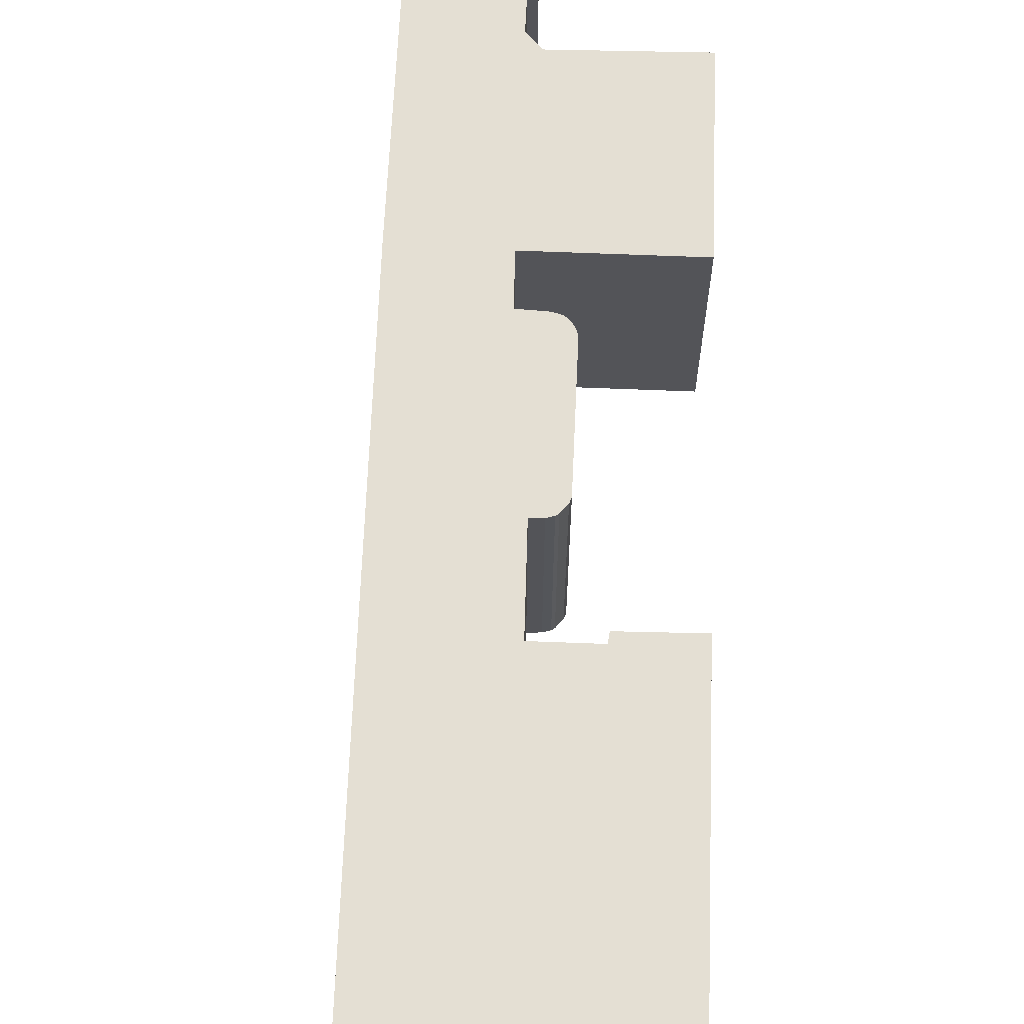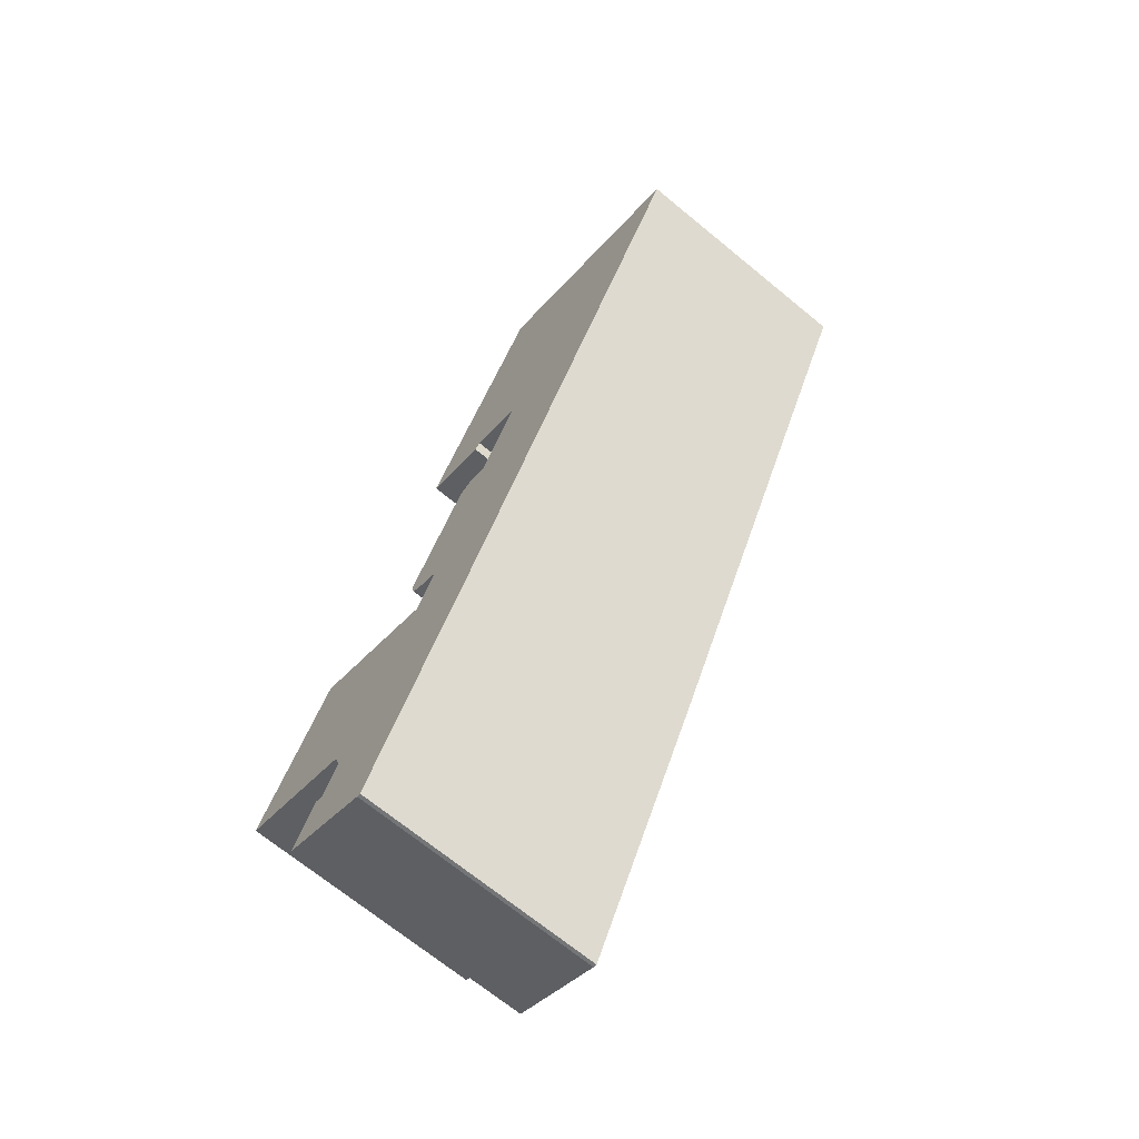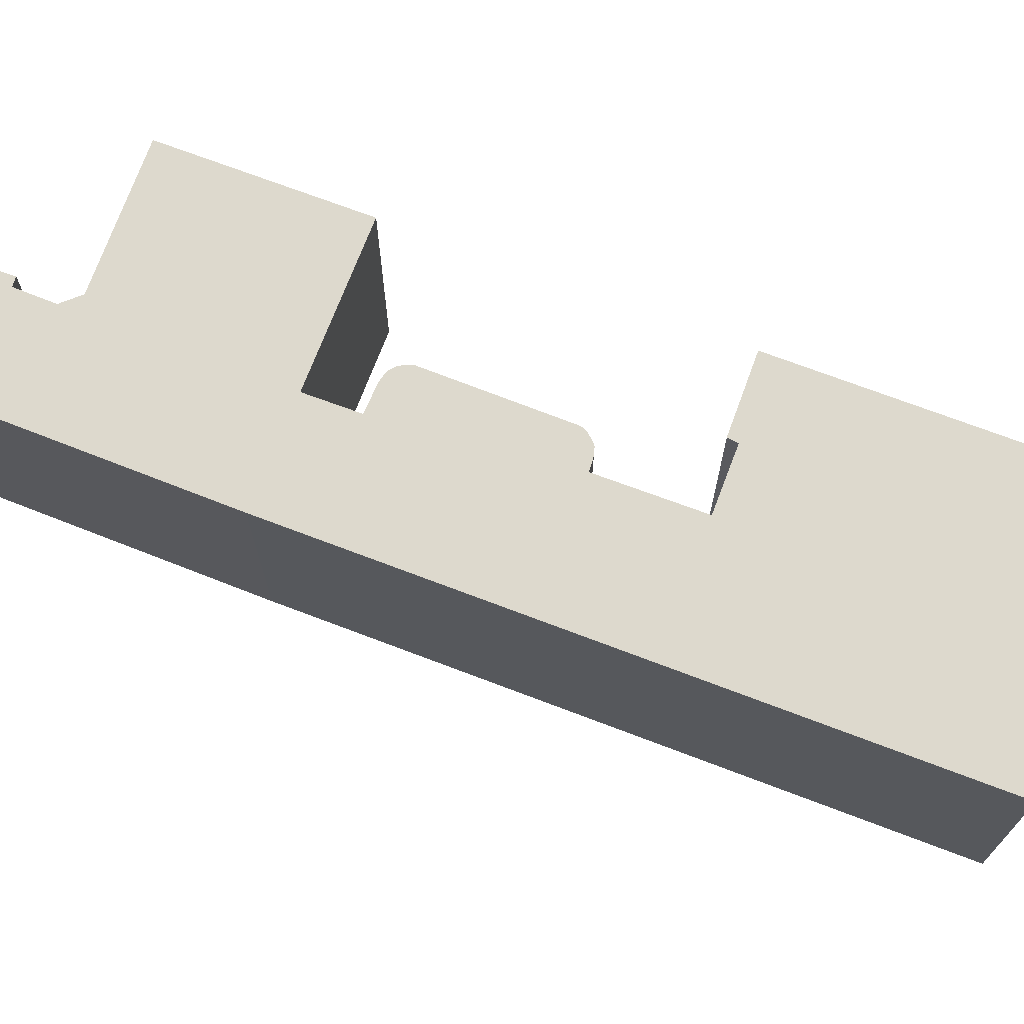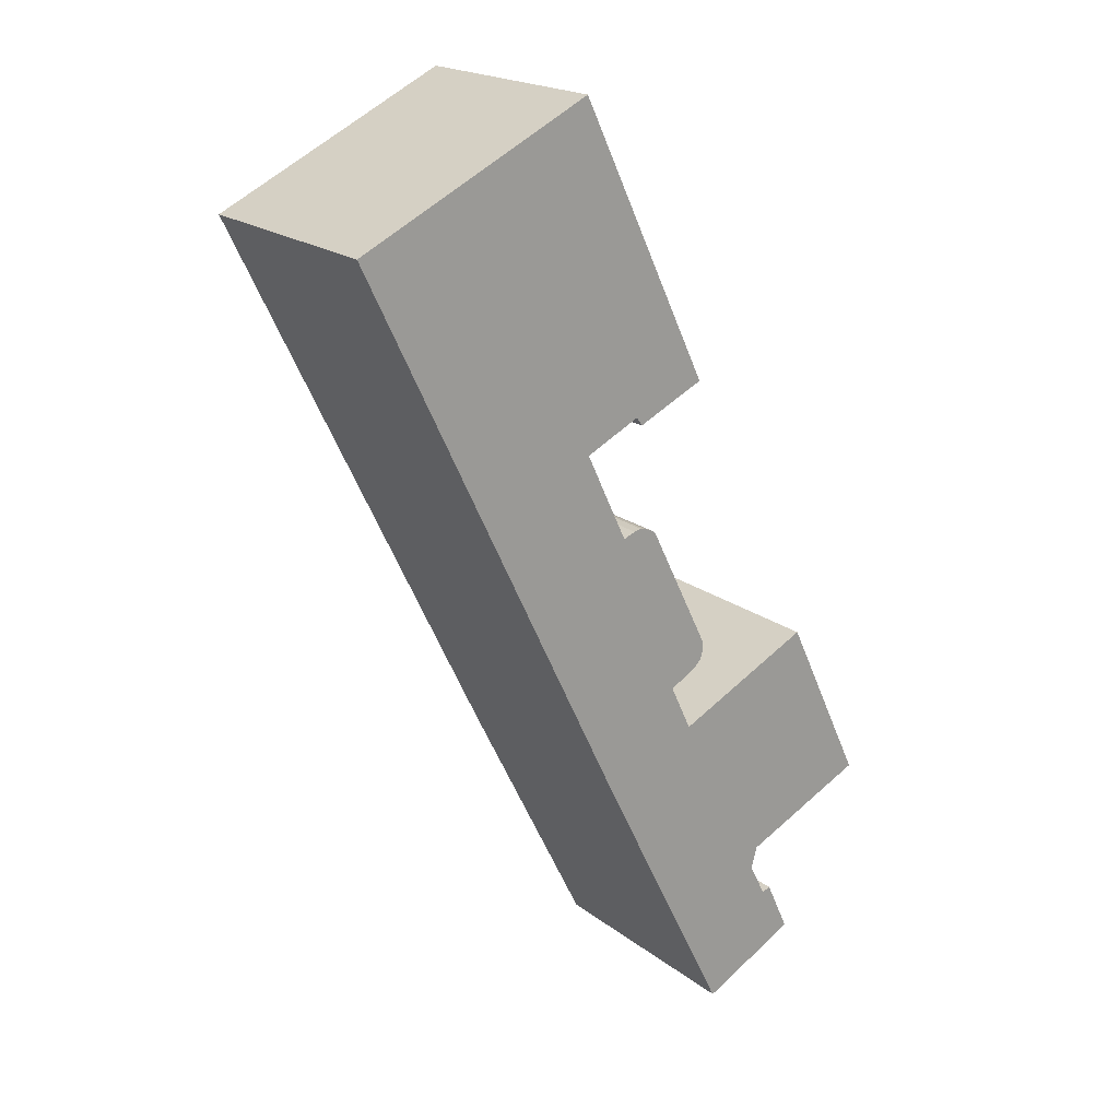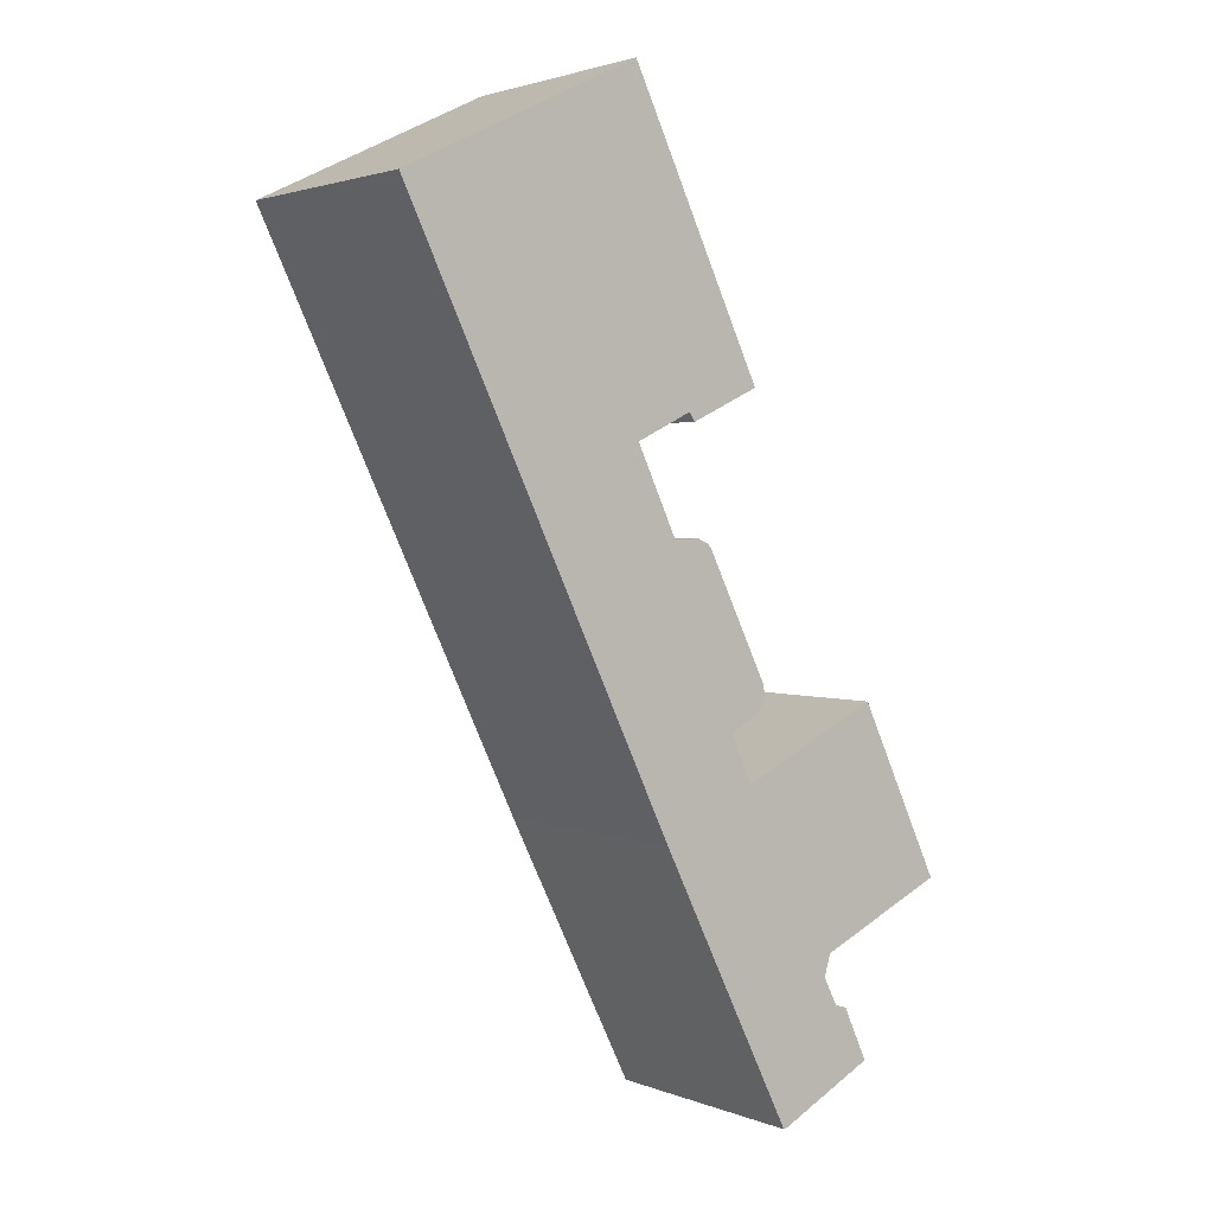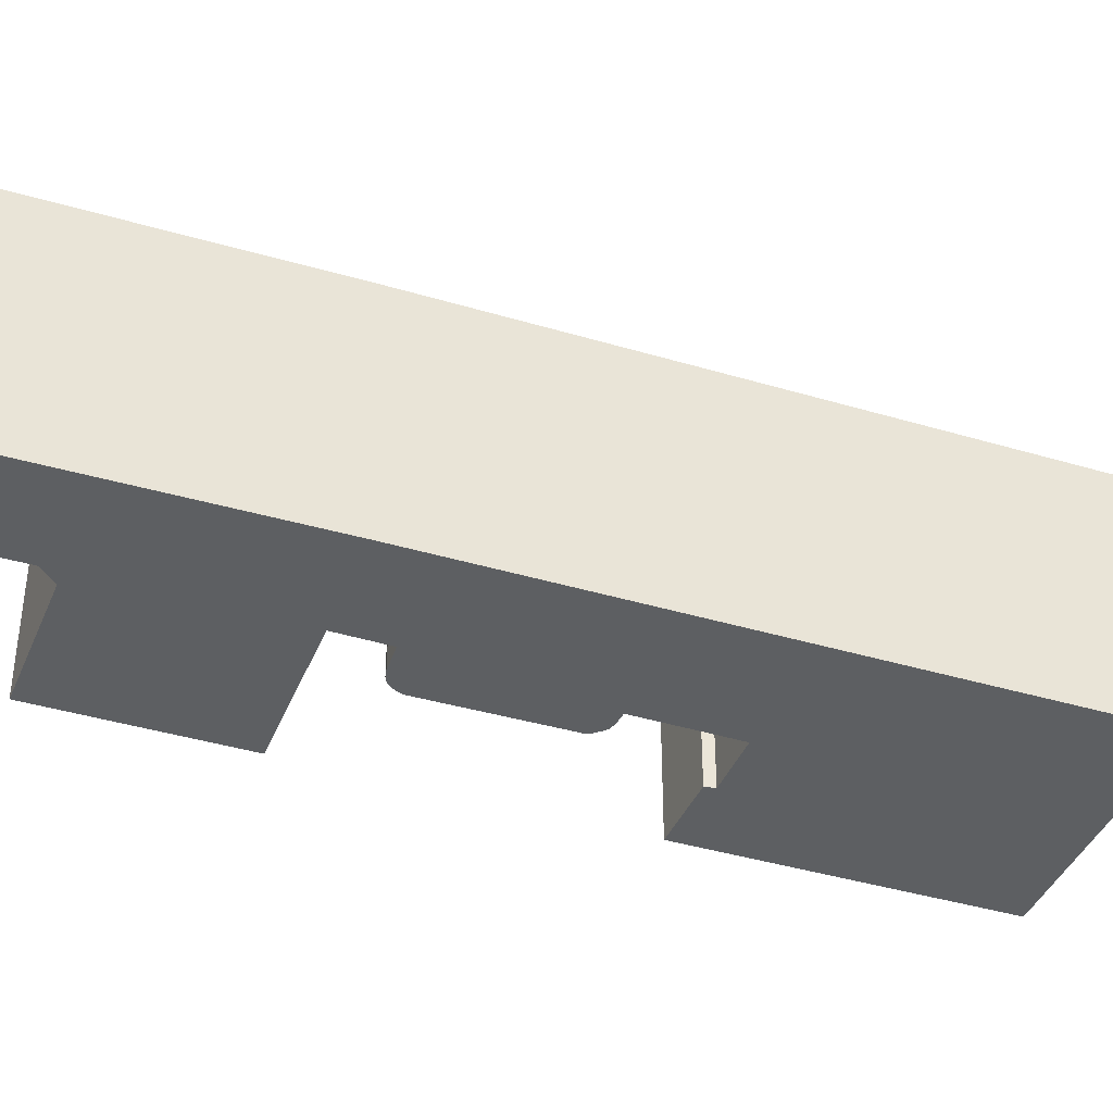
<metadata>
{"format":"obj","ext":"obj","renderer":"f3d","projection":"perspective","resolution":1024,"background":"white","views":[{"elev":66.4,"azim":-23.6,"up":"+Y"},{"elev":-69.6,"azim":-129.4,"up":"+Z"},{"elev":71.9,"azim":-94.9,"up":"+Y"},{"elev":19.8,"azim":-36.2,"up":"+Z"},{"elev":2.2,"azim":-36.4,"up":"+Z"},{"elev":-39.6,"azim":-136.2,"up":"+Y"}]}
</metadata>
<code>
g default
v -1.419 0 -12.94
v 7.065 0 -30.04
v 7.314 0 -29.98
v 13.33 0 -26.88
v 11.8 0 -23.55
v 11.26 0 -23.77
v 10.17 0 -21.58
v 10.57 0 -20.23
v 18.64 0 -16.49
v 13.44 0 -5.626
v 4.527 0 -9.952
v 3.137 0 -6.983
v 4.688 0 -6.138
v 5.112 0 -5.804
v 5.302 0 -5.582
v 5.463 0 -5.192
v 5.515 0 -4.726
v 5.441 0 -4.281
v 1.609 0 3.492
v 1.345 0 3.746
v 0.7166 0 4.024
v 0.4826 0 4.058
v -0.007315 0 3.97
v -0.7751 0 3.658
v -3.452 0 9.329
v 0.07314 0 11.03
v 0.4315 0 10.49
v 4.776 0 12.51
v -3.635 0 30.06
v -9.625 0 27.15
v -18.65 0 22.79
v -1.419 15.19 -12.94
v 7.065 15.19 -30.04
v 7.314 15.19 -29.98
v 13.33 15.19 -26.88
v 11.8 15.19 -23.55
v 11.26 15.19 -23.77
v 10.17 15.19 -21.58
v 10.57 15.19 -20.23
v 18.64 15.19 -16.49
v 13.44 15.19 -5.626
v 4.527 15.19 -9.952
v 3.137 15.19 -6.983
v 4.688 15.19 -6.138
v 5.112 15.19 -5.804
v 5.302 15.19 -5.582
v 5.463 15.19 -5.192
v 5.515 15.19 -4.726
v 5.441 15.19 -4.281
v 1.609 15.19 3.492
v 1.345 15.19 3.746
v 0.7166 15.19 4.024
v 0.4826 15.19 4.058
v -0.007315 15.19 3.97
v -0.7751 15.19 3.658
v -3.452 15.19 9.329
v 0.07314 15.19 11.03
v 0.4315 15.19 10.49
v 4.776 15.19 12.51
v -3.635 15.19 30.06
v -9.625 15.19 27.15
v -18.65 15.19 22.79
f 1 10 11
f 10 1 9
f 9 1 8
f 8 1 7
f 7 1 6
f 6 1 4
f 4 1 3
f 2 3 1
f 5 6 4
f 30 31 28
f 29 30 28
f 28 31 26
f 26 31 25
f 25 31 24
f 19 24 18
f 24 31 18
f 18 31 17
f 17 31 16
f 16 31 15
f 15 31 14
f 14 31 13
f 13 31 12
f 12 31 11
f 1 11 31
f 23 21 22
f 21 23 20
f 24 20 23
f 20 24 19
f 28 26 27
f 42 41 32
f 40 32 41
f 39 32 40
f 38 32 39
f 37 32 38
f 35 32 37
f 34 32 35
f 32 34 33
f 35 37 36
f 59 62 61
f 59 61 60
f 57 62 59
f 56 62 57
f 55 62 56
f 49 55 50
f 49 62 55
f 48 62 49
f 47 62 48
f 46 62 47
f 45 62 46
f 44 62 45
f 43 62 44
f 42 62 43
f 62 42 32
f 53 52 54
f 51 54 52
f 54 51 55
f 50 55 51
f 58 57 59
f 11 10 41
f 41 42 11
f 10 9 40
f 40 41 10
f 9 8 39
f 39 40 9
f 8 7 38
f 38 39 8
f 7 6 37
f 37 38 7
f 4 3 34
f 34 35 4
f 3 2 33
f 33 34 3
f 2 1 32
f 32 33 2
f 6 5 36
f 36 37 6
f 5 4 35
f 35 36 5
f 31 30 61
f 61 62 31
f 30 29 60
f 60 61 30
f 29 28 59
f 59 60 29
f 26 25 56
f 56 57 26
f 25 24 55
f 55 56 25
f 19 18 49
f 49 50 19
f 18 17 48
f 48 49 18
f 17 16 47
f 47 48 17
f 16 15 46
f 46 47 16
f 15 14 45
f 45 46 15
f 14 13 44
f 44 45 14
f 13 12 43
f 43 44 13
f 12 11 42
f 42 43 12
f 1 31 62
f 62 32 1
f 22 21 52
f 52 53 22
f 23 22 53
f 53 54 23
f 21 20 51
f 51 52 21
f 24 23 54
f 54 55 24
f 20 19 50
f 50 51 20
f 27 26 57
f 57 58 27
f 28 27 58
f 58 59 28

</code>
